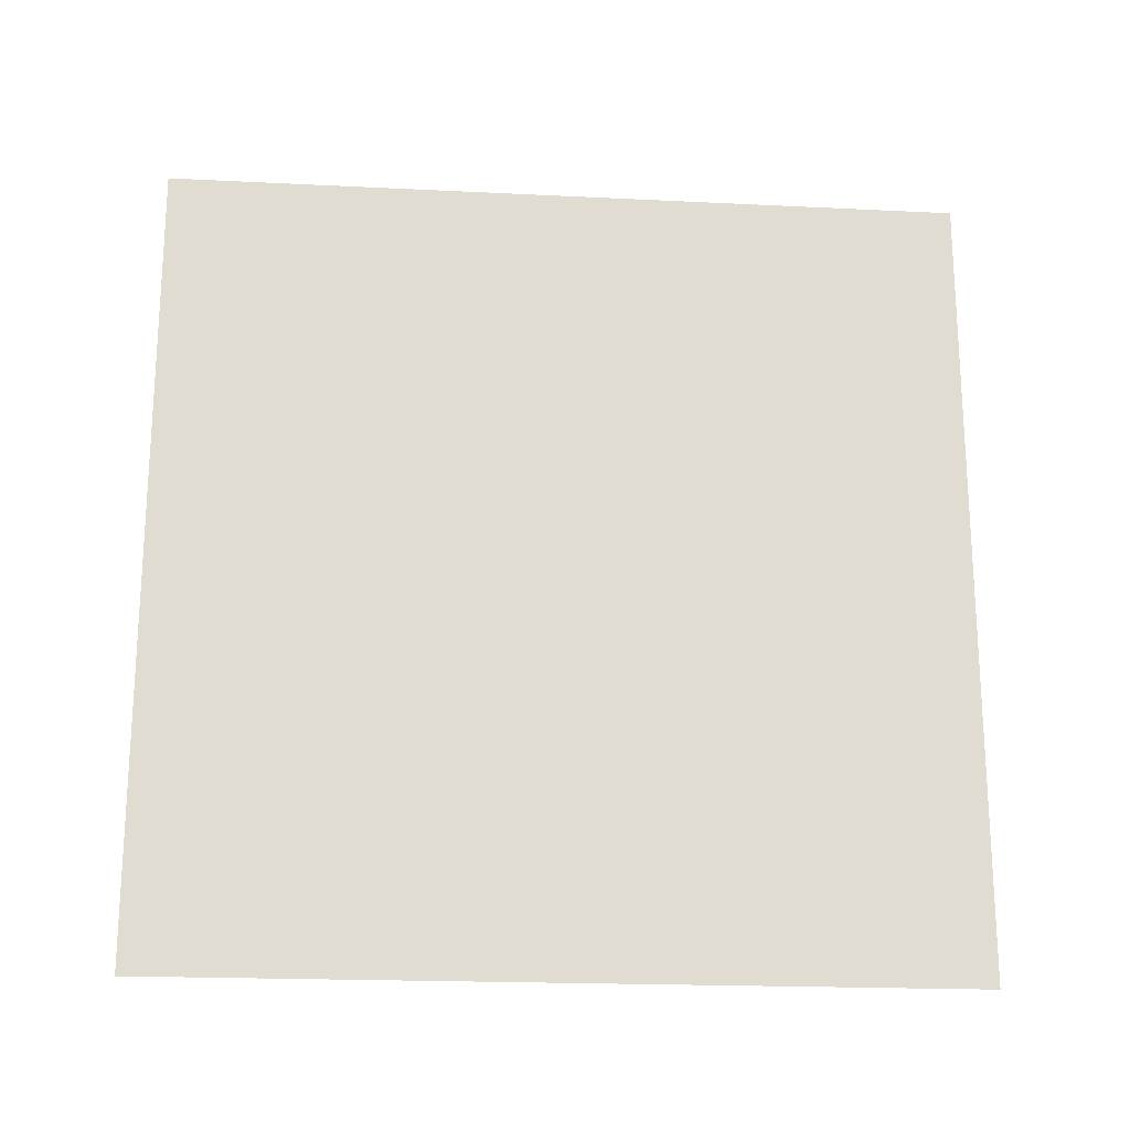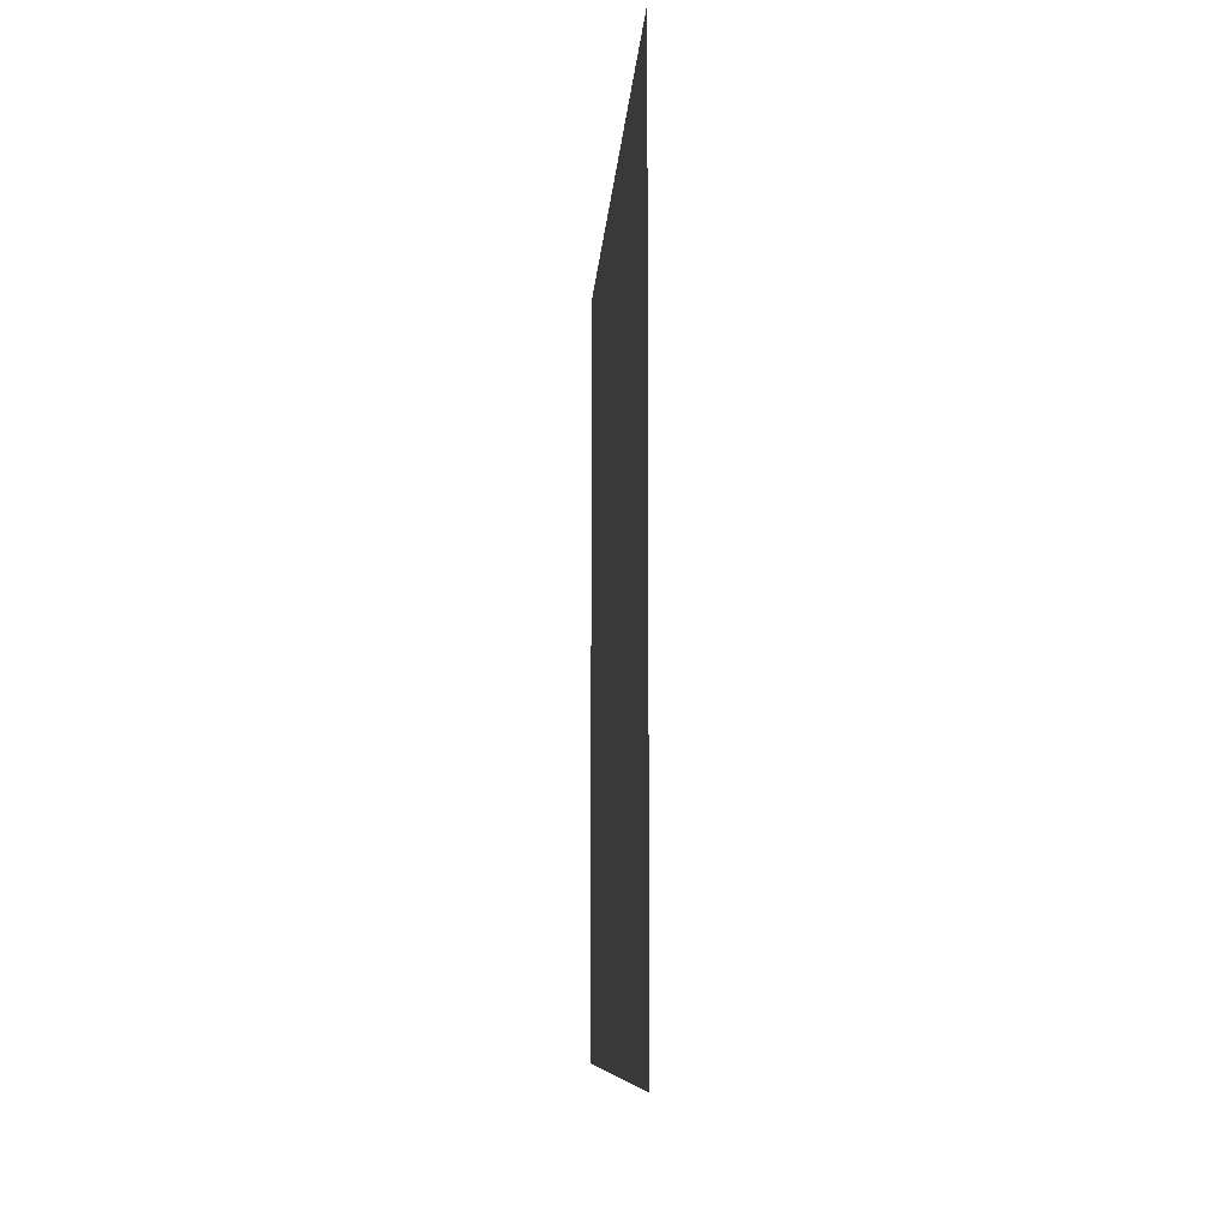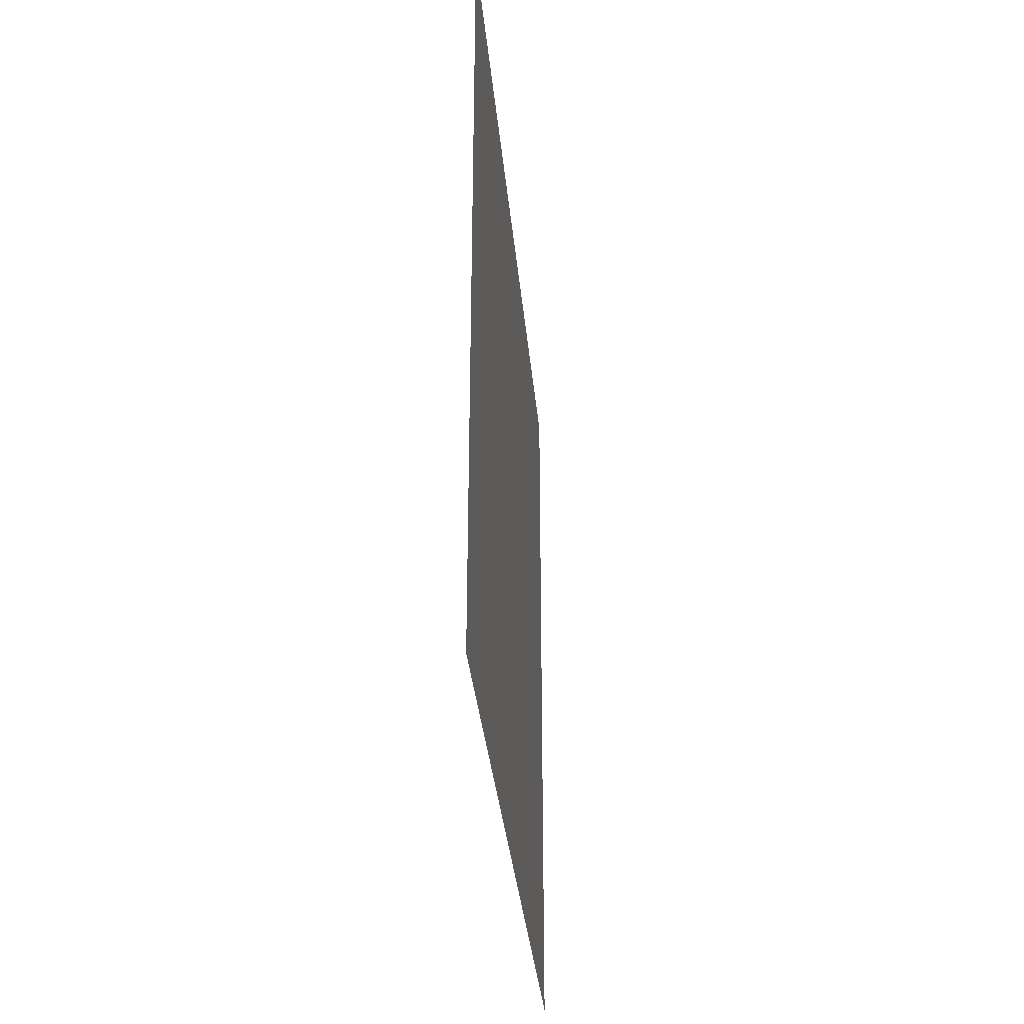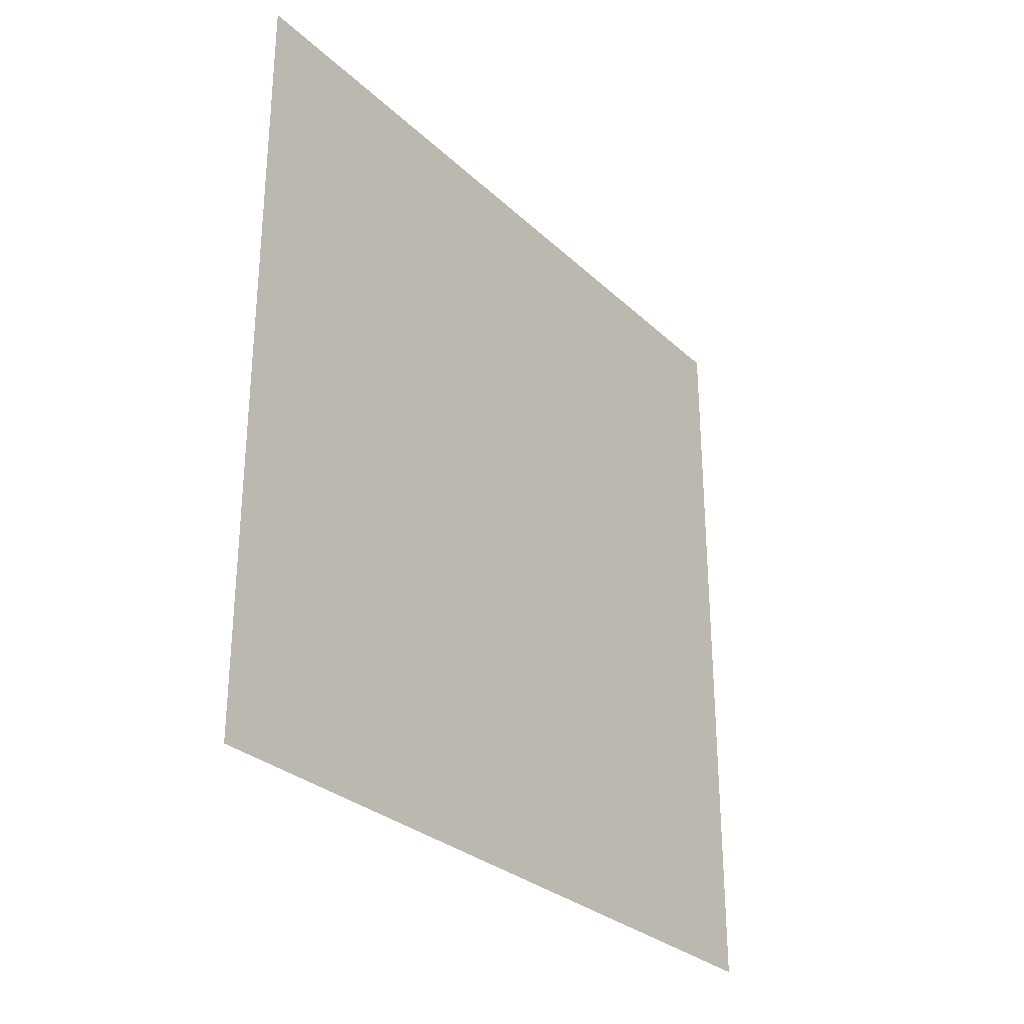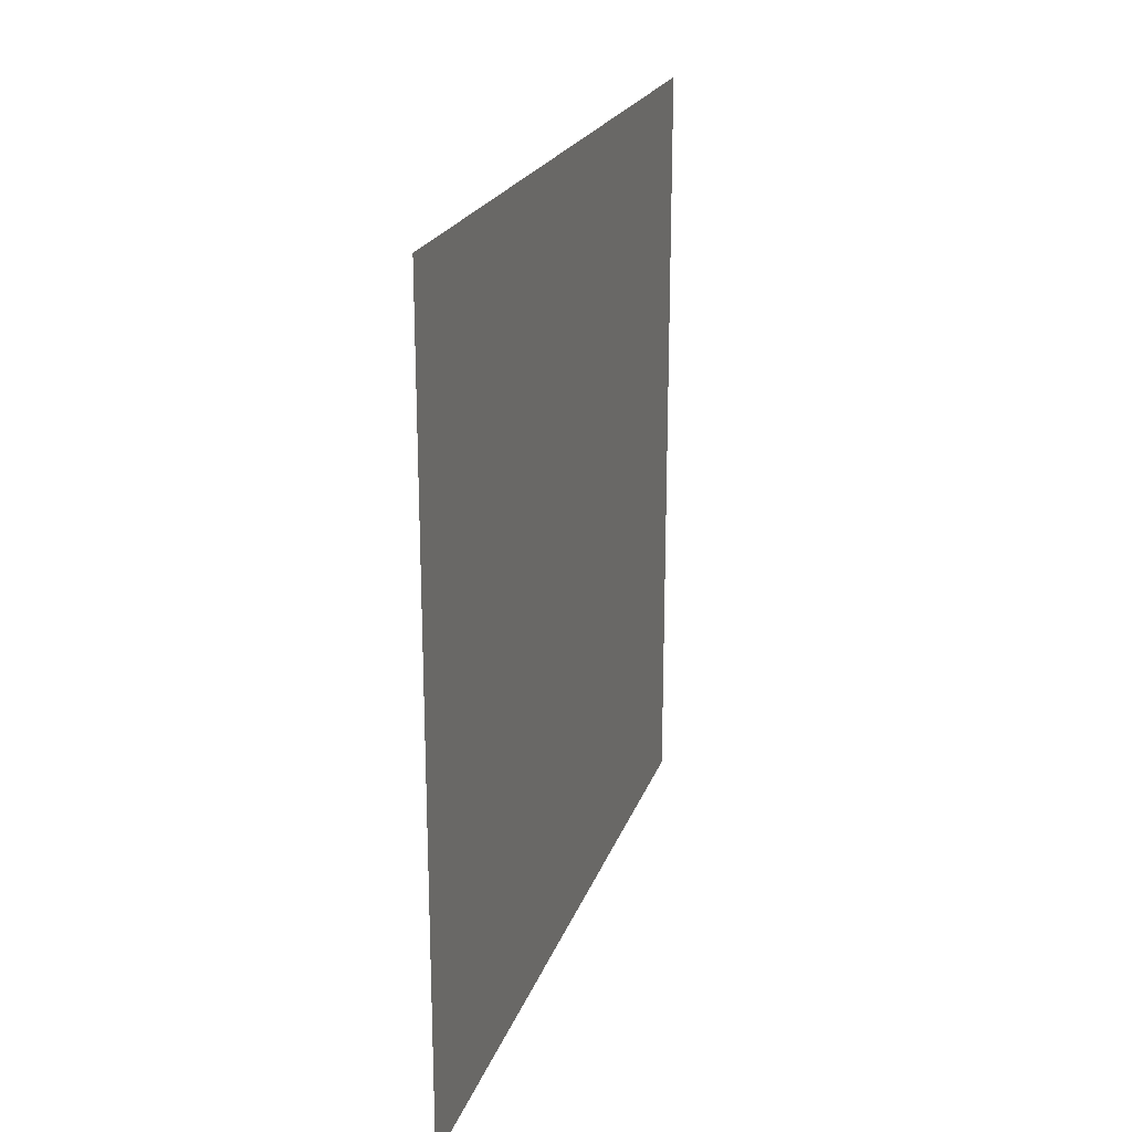
<metadata>
{"format":"obj","ext":"obj","renderer":"f3d","projection":"perspective","resolution":1024,"background":"white","views":[{"elev":-19.9,"azim":-95.2,"up":"+Y"},{"elev":-8.8,"azim":176.5,"up":"+Z"},{"elev":-33.7,"azim":-174.8,"up":"+Y"},{"elev":-29.3,"azim":36.6,"up":"+Y"},{"elev":21.6,"azim":-163.6,"up":"+Y"}]}
</metadata>
<code>
o Plane
v -2.562 0 0
v -2.562 0 -2.882
v -2.562 2.882 0
v -2.562 2.882 -2.882
f 1 2 4 3

</code>
